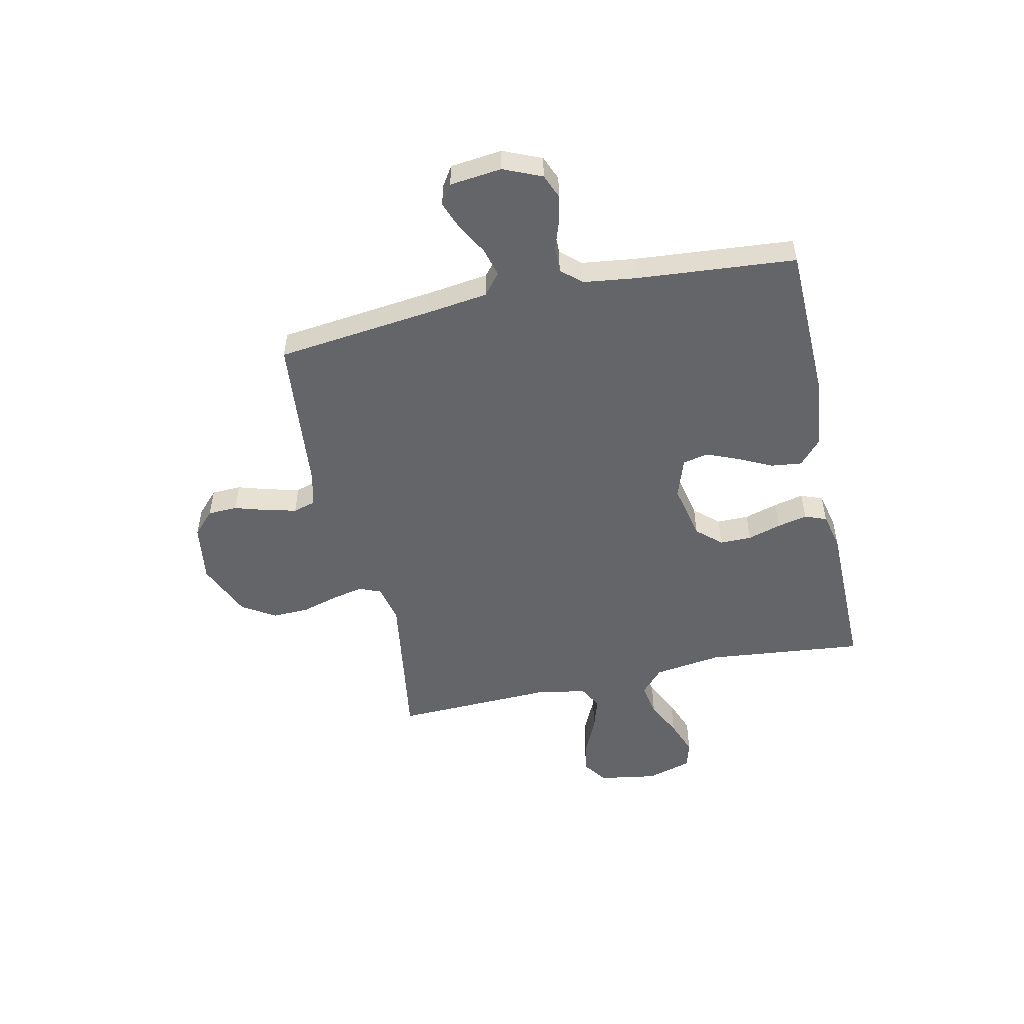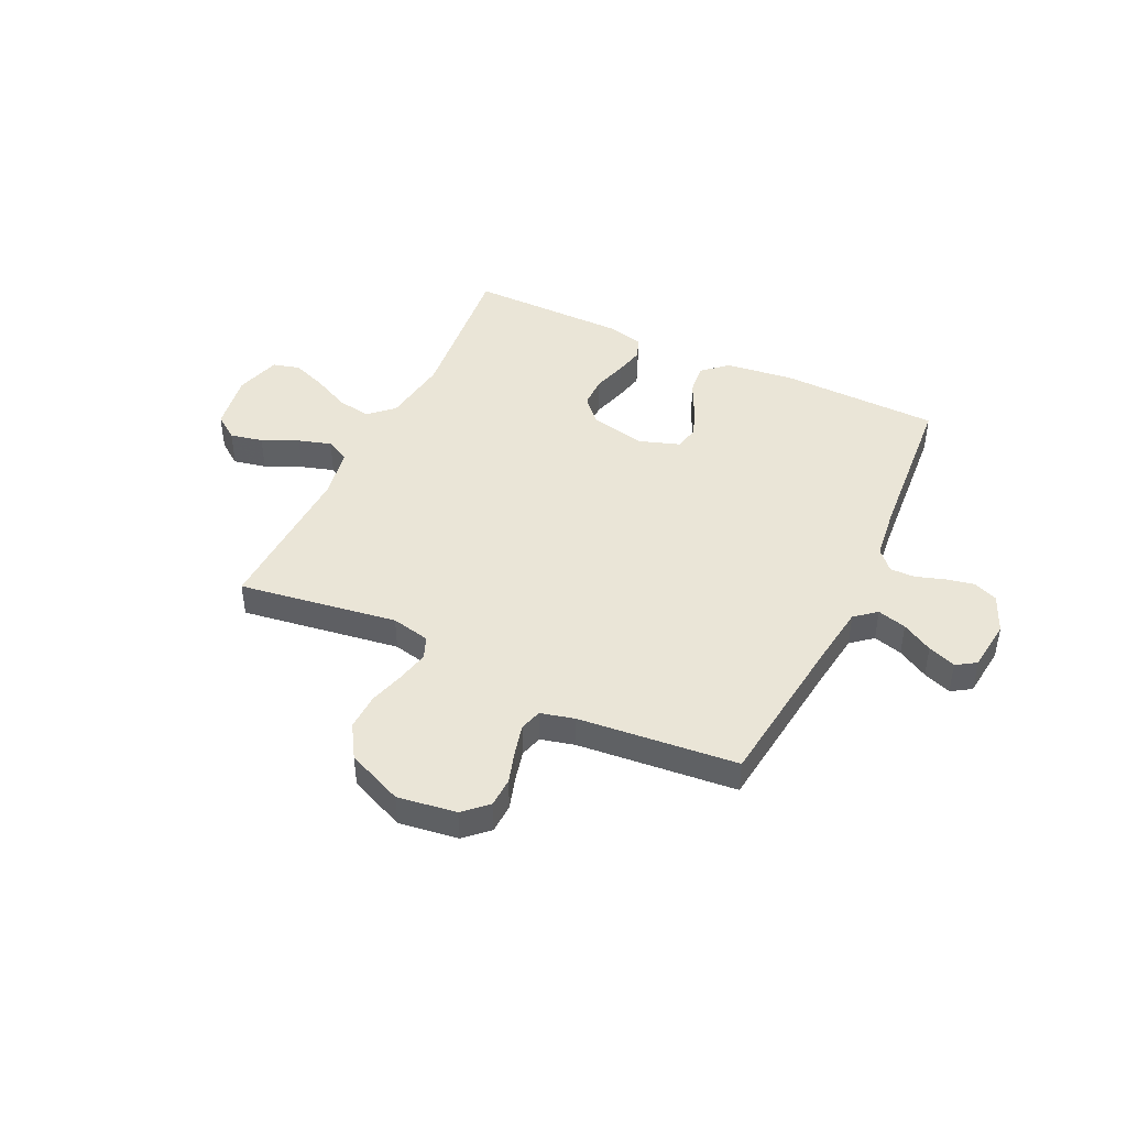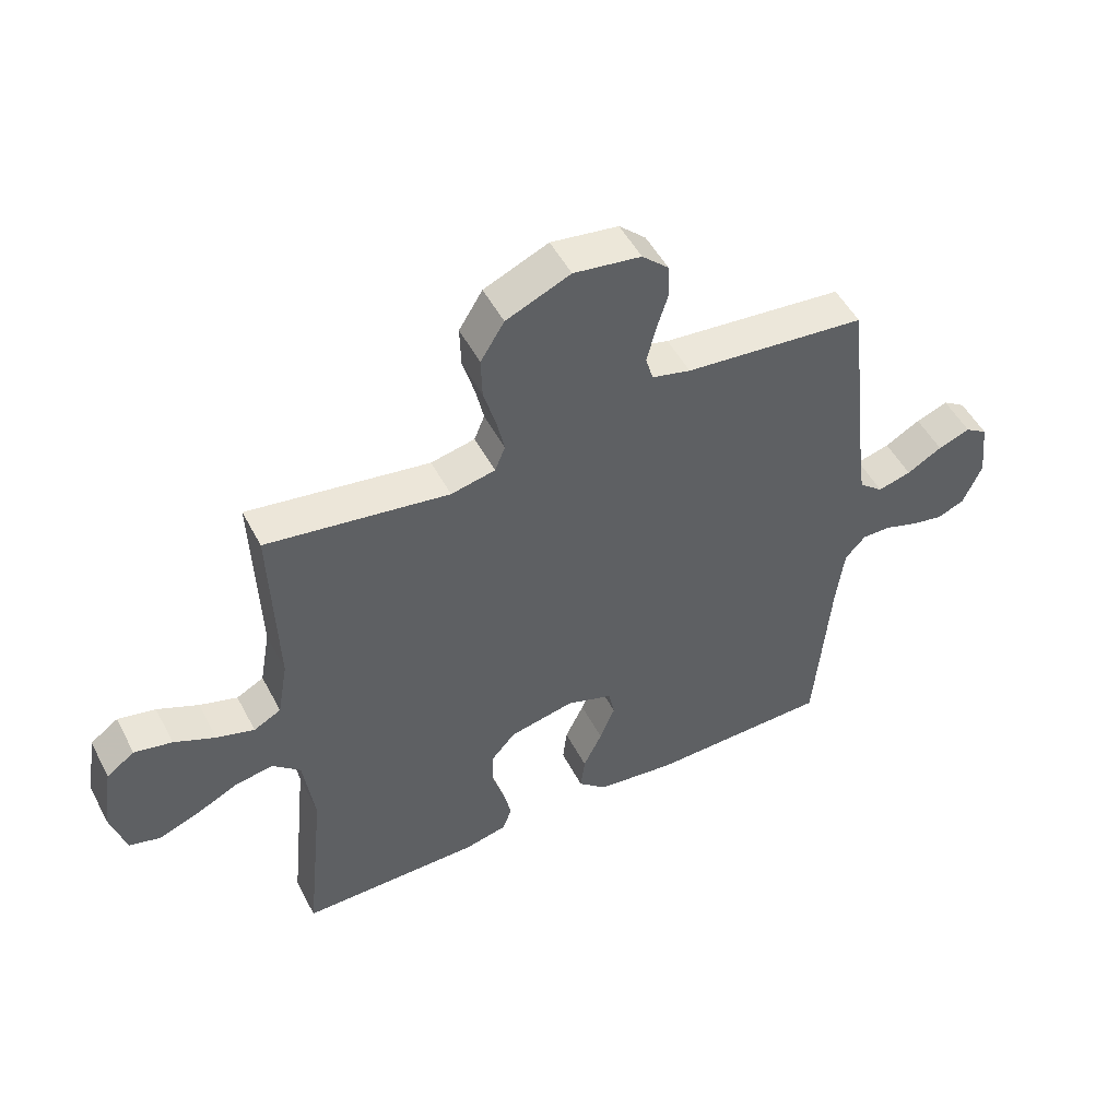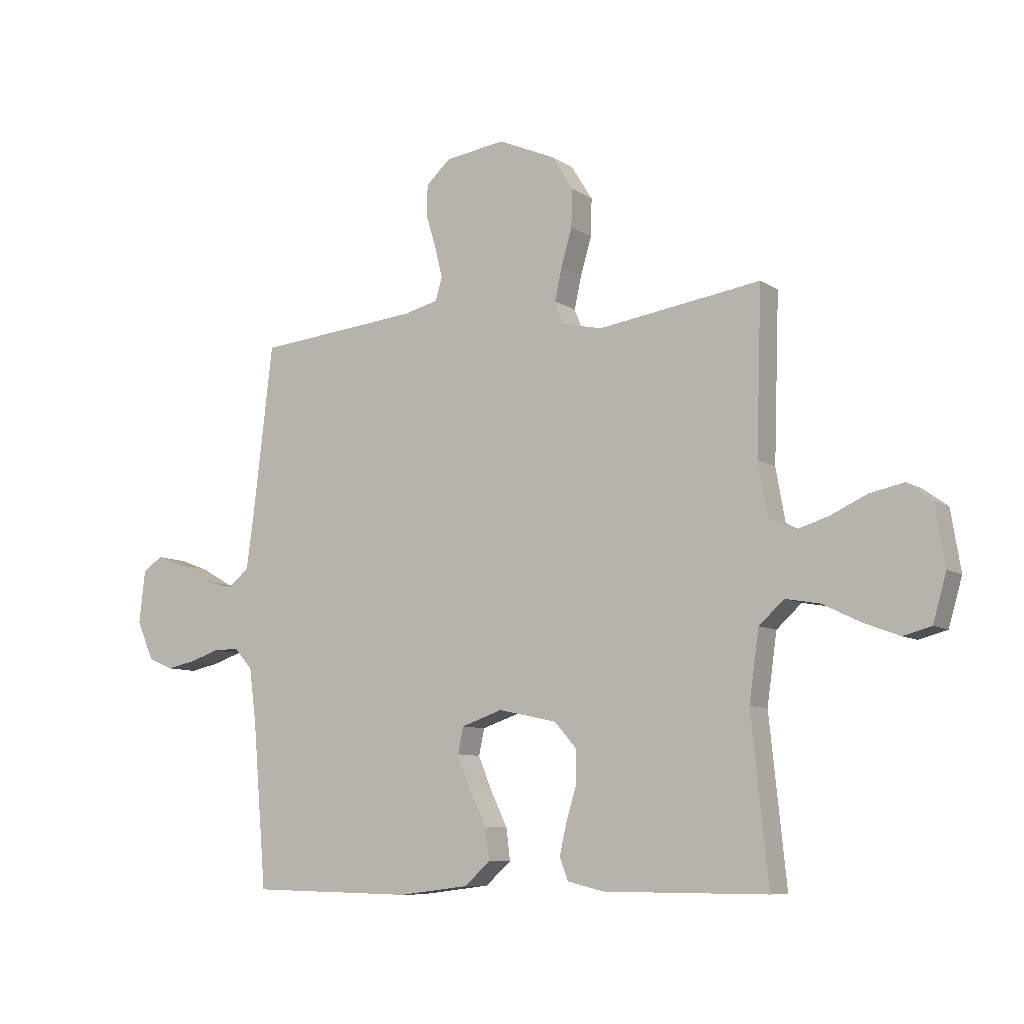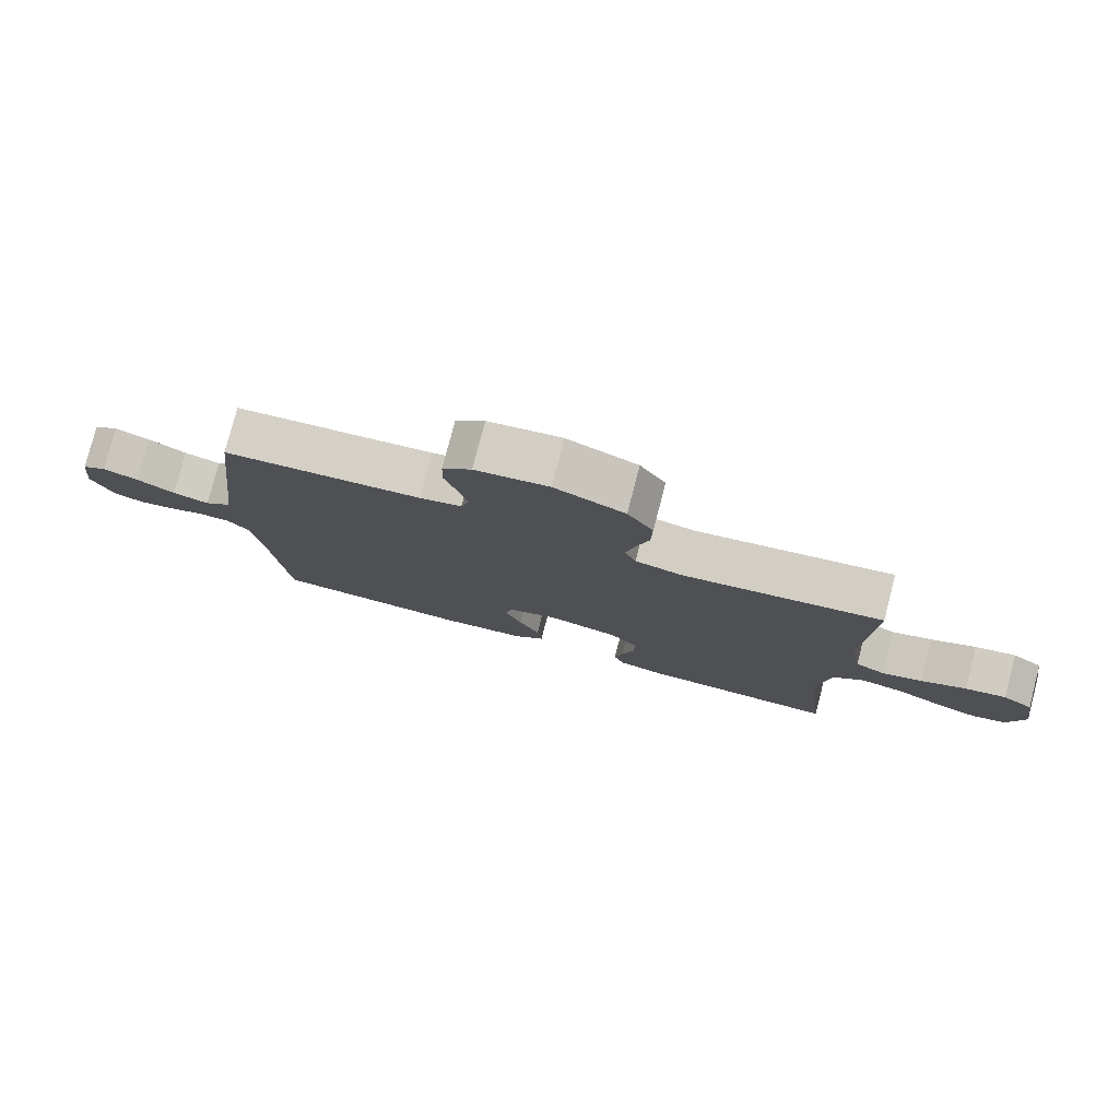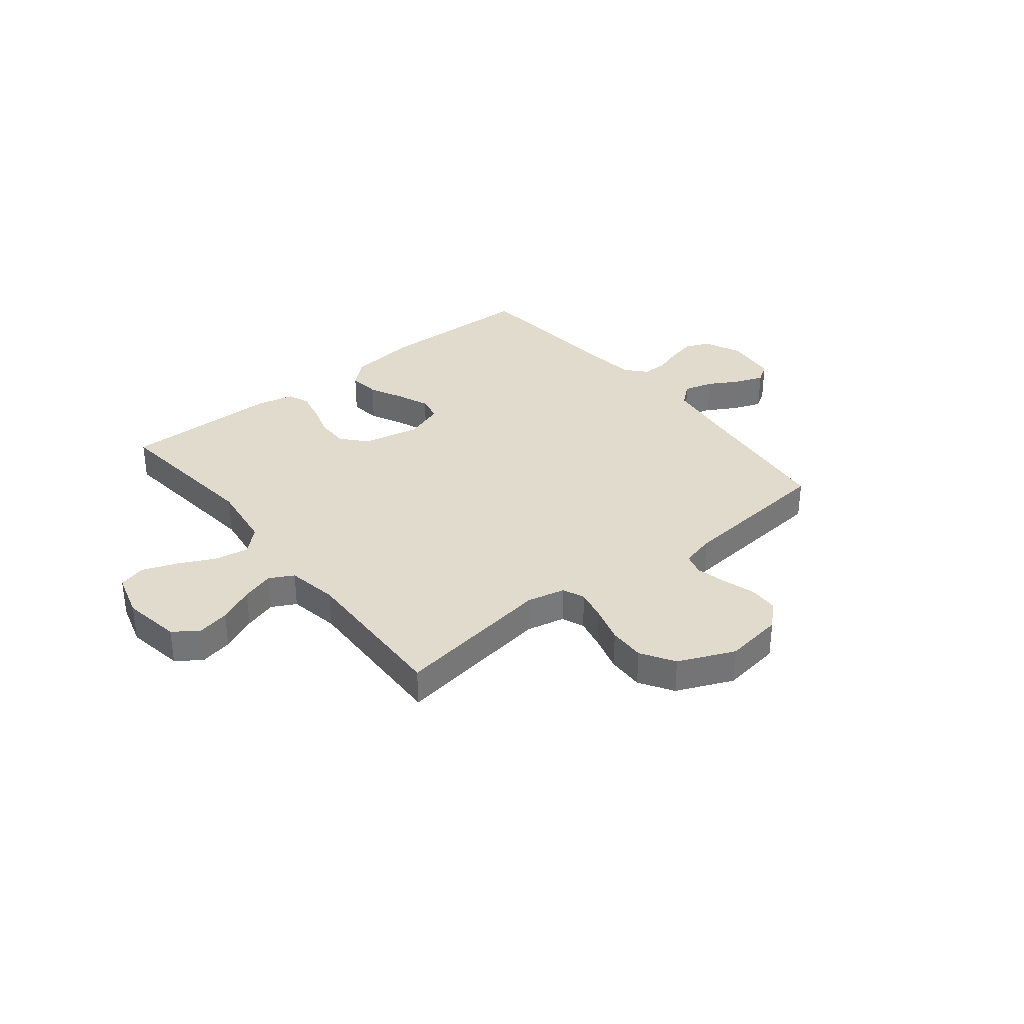
<metadata>
{"format":"obj","ext":"obj","renderer":"f3d","projection":"perspective","resolution":1024,"background":"white","views":[{"elev":-51.6,"azim":102.3,"up":"+Y"},{"elev":44.3,"azim":25.5,"up":"+Y"},{"elev":50.5,"azim":-27.0,"up":"+Z"},{"elev":-8.4,"azim":-149.2,"up":"+Z"},{"elev":78.7,"azim":-165.4,"up":"+Z"},{"elev":33.9,"azim":-38.7,"up":"+Y"}]}
</metadata>
<code>
v 0.5 0.07 0.5
v 0.535 0.07 0.2
v 0.55 0.07 0.087
v 0.59 0.07 0.054
v 0.645 0.07 0.069
v 0.703 0.07 0.102
v 0.756 0.07 0.122
v 0.793 0.07 0.098
v 0.804 0.07 0
v 0.773 0.07 -0.072
v 0.727 0.07 -0.091
v 0.674 0.07 -0.08
v 0.62 0.07 -0.062
v 0.572 0.07 -0.061
v 0.538 0.07 -0.099
v 0.525 0.07 -0.2
v 0.5 0.07 -0.5
v 0.2 0.07 -0.507
v 0.07 0.07 -0.491
v 0.023 0.07 -0.449
v 0.03 0.07 -0.391
v 0.061 0.07 -0.327
v 0.086 0.07 -0.266
v 0.076 0.07 -0.218
v 0 0.07 -0.192
v -0.107 0.07 -0.215
v -0.148 0.07 -0.261
v -0.148 0.07 -0.321
v -0.129 0.07 -0.384
v -0.116 0.07 -0.441
v -0.132 0.07 -0.482
v -0.2 0.07 -0.498
v -0.5 0.07 -0.5
v -0.469 0.07 -0.2
v -0.487 0.07 -0.072
v -0.533 0.07 -0.03
v -0.596 0.07 -0.041
v -0.666 0.07 -0.075
v -0.732 0.07 -0.1
v -0.783 0.07 -0.086
v -0.808 0.07 0
v -0.79 0.07 0.11
v -0.744 0.07 0.143
v -0.682 0.07 0.13
v -0.614 0.07 0.099
v -0.552 0.07 0.08
v -0.507 0.07 0.104
v -0.49 0.07 0.2
v -0.5 0.07 0.5
v -0.2 0.07 0.455
v -0.127 0.07 0.471
v -0.11 0.07 0.513
v -0.123 0.07 0.572
v -0.143 0.07 0.641
v -0.145 0.07 0.71
v -0.106 0.07 0.773
v 0 0.07 0.819
v 0.111 0.07 0.803
v 0.155 0.07 0.762
v 0.157 0.07 0.706
v 0.138 0.07 0.644
v 0.124 0.07 0.587
v 0.136 0.07 0.545
v 0.2 0.07 0.529
v 0.5 0 0.5
v 0.535 0 0.2
v 0.55 0 0.087
v 0.59 0 0.054
v 0.645 0 0.069
v 0.703 0 0.102
v 0.756 0 0.122
v 0.793 0 0.098
v 0.804 0 0
v 0.773 0 -0.072
v 0.727 0 -0.091
v 0.674 0 -0.08
v 0.62 0 -0.062
v 0.572 0 -0.061
v 0.538 0 -0.099
v 0.525 0 -0.2
v 0.5 0 -0.5
v 0.2 0 -0.507
v 0.07 0 -0.491
v 0.023 0 -0.449
v 0.03 0 -0.391
v 0.061 0 -0.327
v 0.086 0 -0.266
v 0.076 0 -0.218
v 0 0 -0.192
v -0.107 0 -0.215
v -0.148 0 -0.261
v -0.148 0 -0.321
v -0.129 0 -0.384
v -0.116 0 -0.441
v -0.132 0 -0.482
v -0.2 0 -0.498
v -0.5 0 -0.5
v -0.469 0 -0.2
v -0.487 0 -0.072
v -0.533 0 -0.03
v -0.596 0 -0.041
v -0.666 0 -0.075
v -0.732 0 -0.1
v -0.783 0 -0.086
v -0.808 0 0
v -0.79 0 0.11
v -0.744 0 0.143
v -0.682 0 0.13
v -0.614 0 0.099
v -0.552 0 0.08
v -0.507 0 0.104
v -0.49 0 0.2
v -0.5 0 0.5
v -0.2 0 0.455
v -0.127 0 0.471
v -0.11 0 0.513
v -0.123 0 0.572
v -0.143 0 0.641
v -0.145 0 0.71
v -0.106 0 0.773
v 0 0 0.819
v 0.111 0 0.803
v 0.155 0 0.762
v 0.157 0 0.706
v 0.138 0 0.644
v 0.124 0 0.587
v 0.136 0 0.545
v 0.2 0 0.529
f 59 60 61
f 58 59 61
f 57 58 61
f 56 57 61
f 55 56 61
f 54 55 61
f 53 54 61
f 52 53 61 62
f 51 52 62 63
f 48 49 50
f 47 48 50 51
f 43 44 45
f 42 43 45
f 41 42 45
f 40 41 45
f 39 40 45
f 38 39 45
f 37 38 45
f 36 37 45 46
f 35 36 46 47
f 32 33 34
f 31 32 34
f 30 31 34
f 29 30 34
f 28 29 34
f 34 35 47
f 28 34 47
f 27 28 47
f 20 21 22
f 19 20 22
f 18 19 22
f 17 18 22
f 16 17 22
f 15 16 22 23
f 14 15 23 24
f 11 12 13
f 10 11 13
f 9 10 13
f 8 9 13
f 7 8 13
f 6 7 13
f 5 6 13
f 4 5 13 14
f 14 24 25
f 4 14 25
f 3 4 25
f 64 1 2
f 51 63 64
f 47 51 64
f 27 47 64
f 26 27 64
f 25 26 64
f 3 25 64
f 2 3 64
f 125 124 123
f 125 123 122
f 125 122 121
f 125 121 120
f 125 120 119
f 125 119 118
f 125 118 117
f 126 125 117 116
f 127 126 116 115
f 114 113 112
f 115 114 112 111
f 109 108 107
f 109 107 106
f 109 106 105
f 109 105 104
f 109 104 103
f 109 103 102
f 109 102 101
f 110 109 101 100
f 111 110 100 99
f 98 97 96
f 98 96 95
f 98 95 94
f 98 94 93
f 98 93 92
f 111 99 98
f 111 98 92
f 111 92 91
f 86 85 84
f 86 84 83
f 86 83 82
f 86 82 81
f 86 81 80
f 87 86 80 79
f 88 87 79 78
f 77 76 75
f 77 75 74
f 77 74 73
f 77 73 72
f 77 72 71
f 77 71 70
f 77 70 69
f 78 77 69 68
f 89 88 78
f 89 78 68
f 89 68 67
f 66 65 128
f 128 127 115
f 128 115 111
f 128 111 91
f 128 91 90
f 128 90 89
f 128 89 67
f 128 67 66
f 1 65 66 2
f 2 66 67 3
f 3 67 68 4
f 4 68 69 5
f 5 69 70 6
f 6 70 71 7
f 7 71 72 8
f 8 72 73 9
f 9 73 74 10
f 10 74 75 11
f 11 75 76 12
f 12 76 77 13
f 13 77 78 14
f 14 78 79 15
f 15 79 80 16
f 16 80 81 17
f 17 81 82 18
f 18 82 83 19
f 19 83 84 20
f 20 84 85 21
f 21 85 86 22
f 22 86 87 23
f 23 87 88 24
f 24 88 89 25
f 25 89 90 26
f 26 90 91 27
f 27 91 92 28
f 28 92 93 29
f 29 93 94 30
f 30 94 95 31
f 31 95 96 32
f 32 96 97 33
f 33 97 98 34
f 34 98 99 35
f 35 99 100 36
f 36 100 101 37
f 37 101 102 38
f 38 102 103 39
f 39 103 104 40
f 40 104 105 41
f 41 105 106 42
f 42 106 107 43
f 43 107 108 44
f 44 108 109 45
f 45 109 110 46
f 46 110 111 47
f 47 111 112 48
f 48 112 113 49
f 49 113 114 50
f 50 114 115 51
f 51 115 116 52
f 52 116 117 53
f 53 117 118 54
f 54 118 119 55
f 55 119 120 56
f 56 120 121 57
f 57 121 122 58
f 58 122 123 59
f 59 123 124 60
f 60 124 125 61
f 61 125 126 62
f 62 126 127 63
f 63 127 128 64
f 64 128 65 1

</code>
